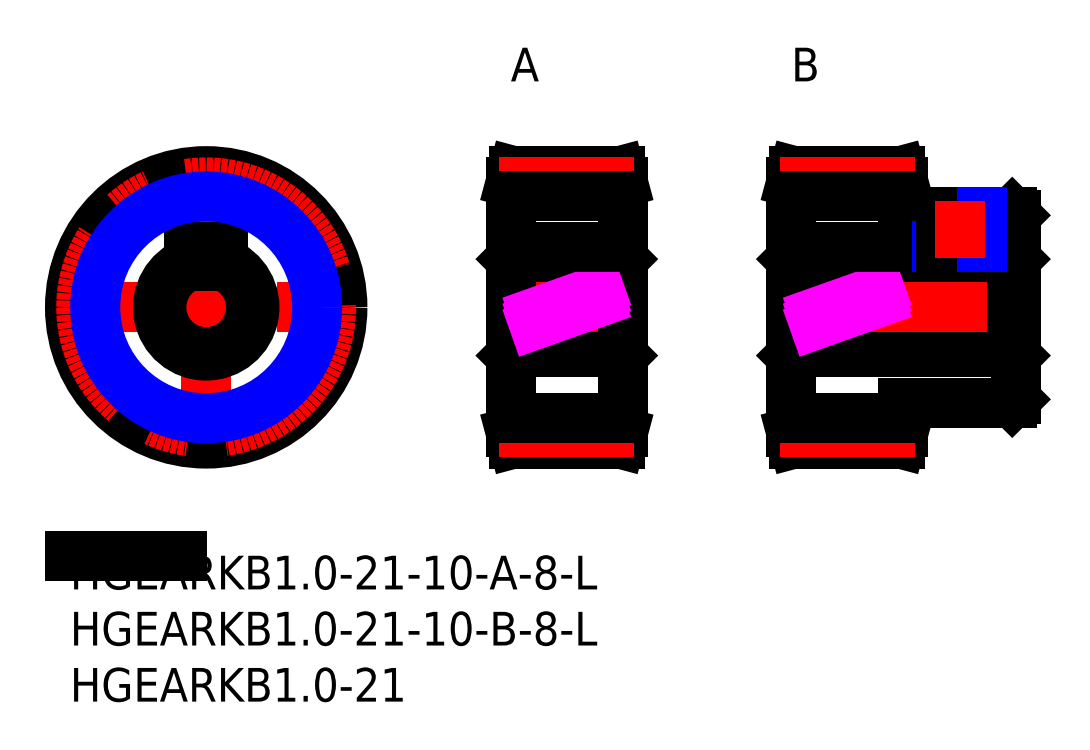
<metadata>
{"format":"dxf","ext":"dxf","renderer":"ezdxf+matplotlib","layout":"modelspace","background":"white","min_lineweight":24,"dpi":150}
</metadata>
<code>
0
SECTION
2
ENTITIES
0
INSERT
8
MSM_CONTINUOUS
2
*U27
10
0
20
0
30
0
0
INSERT
8
MSM_CONTINUOUS
2
*U28
10
0
20
0
30
0
0
INSERT
8
MSM_CONTINUOUS
2
*U29
10
0
20
0
30
0
0
LINE
8
MSM_CONTINUOUS
10
0
20
0
30
0
11
10
21
0
31
0
0
LINE
8
MSM_CENTER
10
-0.607
20
22.14
30
0
11
24.89
21
22.14
31
0
0
LINE
8
MSM_CENTER
10
12.14
20
9.393
30
0
11
12.14
21
34.89
31
0
0
CIRCLE
8
MSM_CONTINUOUS
10
12.14
20
22.14
30
0
40
12.14
0
CIRCLE
8
MSM_CENTER
10
12.14
20
22.14
30
0
40
11.14
0
LINE
8
MSM_CONTINUOUS
10
39.58
20
18.14
30
0
11
48.98
21
18.14
31
0
0
LINE
8
MSM_CONTINUOUS
10
48.98
20
26.14
30
0
11
39.58
21
26.14
31
0
0
LINE
8
MSM_CONTINUOUS
10
48.98
20
18.14
30
0
11
49.28
21
17.84
31
0
0
LINE
8
MSM_CONTINUOUS
10
49.28
20
26.44
30
0
11
48.98
21
26.14
31
0
0
LINE
8
MSM_CONTINUOUS
10
48.98
20
26.14
30
0
11
48.98
21
18.14
31
0
0
LINE
8
MSM_CONTINUOUS
10
39.58
20
26.14
30
0
11
39.28
21
26.44
31
0
0
LINE
8
MSM_CONTINUOUS
10
39.28
20
17.84
30
0
11
39.58
21
18.14
31
0
0
LINE
8
MSM_CONTINUOUS
10
39.58
20
26.14
30
0
11
39.58
21
18.14
31
0
0
LINE
8
MSM_CENTER
10
38.78
20
22.14
30
0
11
49.78
21
22.14
31
0
0
LINE
8
MSM_CONTINUOUS
10
49.28
20
33.28
30
0
11
49.01
21
34.28
31
0
0
LINE
8
MSM_CONTINUOUS
10
49.01
20
10
30
0
11
49.28
21
11
31
0
0
LINE
8
MSM_CONTINUOUS
10
49.28
20
33.28
30
0
11
49.28
21
11
31
0
0
LINE
8
MSM_CONTINUOUS
10
39.28
20
11
30
0
11
39.55
21
10
31
0
0
LINE
8
MSM_CONTINUOUS
10
39.55
20
34.28
30
0
11
39.28
21
33.28
31
0
0
LINE
8
MSM_CONTINUOUS
10
39.28
20
33.28
30
0
11
39.28
21
11
31
0
0
LINE
8
MSM_CONTINUOUS
10
39.55
20
10
30
0
11
49.01
21
10
31
0
0
LINE
8
MSM_CONTINUOUS
10
49.01
20
34.28
30
0
11
39.55
21
34.28
31
0
0
LINE
8
MSM_CONTINUOUS
10
83.98
20
26.14
30
0
11
64.58
21
26.14
31
0
0
LINE
8
MSM_CONTINUOUS
10
64.58
20
18.14
30
0
11
83.98
21
18.14
31
0
0
LINE
8
MSM_CONTINUOUS
10
64.58
20
18.14
30
0
11
64.58
21
26.14
31
0
0
LINE
8
MSM_CONTINUOUS
10
64.58
20
26.14
30
0
11
64.28
21
26.44
31
0
0
LINE
8
MSM_CONTINUOUS
10
64.28
20
17.84
30
0
11
64.58
21
18.14
31
0
0
LINE
8
MSM_CONTINUOUS
10
83.98
20
18.14
30
0
11
84.28
21
17.84
31
0
0
LINE
8
MSM_CONTINUOUS
10
84.28
20
26.44
30
0
11
83.98
21
26.14
31
0
0
LINE
8
MSM_CENTER
10
85.28
20
22.14
30
0
11
63.28
21
22.14
31
0
0
LINE
8
MSM_CONTINUOUS
10
84.28
20
13.94
30
0
11
84.28
21
30.34
31
0
0
LINE
8
MSM_CONTINUOUS
10
84.28
20
30.34
30
0
11
83.98
21
30.64
31
0
0
LINE
8
MSM_CONTINUOUS
10
83.98
20
13.64
30
0
11
84.28
21
13.94
31
0
0
LINE
8
MSM_CONTINUOUS
10
83.98
20
30.64
30
0
11
74.28
21
30.64
31
0
0
LINE
8
MSM_CONTINUOUS
10
74.28
20
13.64
30
0
11
83.98
21
13.64
31
0
0
LINE
8
MSM_CONTINUOUS
10
74.28
20
11
30
0
11
74.28
21
13.64
31
0
0
LINE
8
MSM_CONTINUOUS
10
74.28
20
33.28
30
0
11
74.01
21
34.28
31
0
0
LINE
8
MSM_CONTINUOUS
10
74.01
20
10
30
0
11
74.28
21
11
31
0
0
LINE
8
MSM_CONTINUOUS
10
64.28
20
11
30
0
11
64.28
21
33.28
31
0
0
LINE
8
MSM_CONTINUOUS
10
64.28
20
11
30
0
11
64.55
21
10
31
0
0
LINE
8
MSM_CONTINUOUS
10
64.55
20
34.28
30
0
11
64.28
21
33.28
31
0
0
LINE
8
MSM_CONTINUOUS
10
74.01
20
34.28
30
0
11
64.55
21
34.28
31
0
0
LINE
8
MSM_CONTINUOUS
10
64.55
20
10
30
0
11
74.01
21
10
31
0
0
LINE
8
MSM_CONTINUOUS
10
74.28
20
30.64
30
0
11
74.28
21
33.28
31
0
0
LINE
8
MSM_CONTINUOUS
10
83.98
20
26.14
30
0
11
83.98
21
18.14
31
0
0
TEXT
8
MSM_PART_NUMBER
10
39.28
20
42.28
30
0
40
3
1
A
0
TEXT
8
MSM_PART_NUMBER
10
64.28
20
42.28
30
0
40
3
1
B
0
LINE
8
MSM_CENTER
10
38.28
20
33.28
30
0
11
50.28
21
33.28
31
0
0
LINE
8
MSM_CENTER
10
63.28
20
33.28
30
0
11
75.28
21
33.28
31
0
0
LINE
8
MSM_CENTER
10
38.28
20
11
30
0
11
50.28
21
11
31
0
0
LINE
8
MSM_CENTER
10
63.28
20
11
30
0
11
75.28
21
11
31
0
0
LINE
8
MSM_IMAGINARY
10
39.28
20
20.37
30
0
11
49.28
21
23.91
31
0
0
LINE
8
MSM_IMAGINARY
10
39.28
20
20.9
30
0
11
49.28
21
24.44
31
0
0
LINE
8
MSM_IMAGINARY
10
39.28
20
19.84
30
0
11
49.28
21
23.38
31
0
0
LINE
8
MSM_IMAGINARY
10
64.28
20
19.84
30
0
11
74.28
21
23.38
31
0
0
LINE
8
MSM_IMAGINARY
10
64.28
20
20.37
30
0
11
74.28
21
23.91
31
0
0
LINE
8
MSM_IMAGINARY
10
64.28
20
20.9
30
0
11
74.28
21
24.44
31
0
0
LINE
8
MSM_CONTINUOUS
10
13.64
20
25.85
30
0
11
13.64
21
27.34
31
0
0
ARC
8
MSM_CONTINUOUS
10
12.14
20
22.14
30
0
40
4
50
112
51
67.98
0
LINE
8
MSM_CONTINUOUS
10
10.64
20
27.34
30
0
11
10.64
21
25.85
31
0
0
LINE
8
MSM_CONTINUOUS
10
10.84
20
27.54
30
0
11
13.44
21
27.54
31
0
0
ARC
8
MSM_CONTINUOUS
10
13.44
20
27.34
30
0
40
0.2
50
0
51
90
0
ARC
8
MSM_CONTINUOUS
10
12.14
20
22.14
30
0
40
4.3
50
110.4
51
69.58
0
ARC
8
MSM_CONTINUOUS
10
10.84
20
27.34
30
0
40
0.2
50
90
51
180
0
LINE
8
MSM_CONTINUOUS
10
39.28
20
27.54
30
0
11
49.28
21
27.54
31
0
0
LINE
8
MSM_CONTINUOUS
10
64.28
20
27.54
30
0
11
84.28
21
27.54
31
0
0
LINE
8
MSM_NARROW
10
77.28
20
27.54
30
0
11
77.28
21
30.64
31
0
0
LINE
8
MSM_CONTINUOUS
10
77.66
20
27.54
30
0
11
77.66
21
30.64
31
0
0
LINE
8
MSM_CONTINUOUS
10
80.9
20
27.54
30
0
11
80.9
21
30.64
31
0
0
LINE
8
MSM_NARROW
10
81.28
20
27.54
30
0
11
81.28
21
30.64
31
0
0
LINE
8
MSM_CENTER
10
79.28
20
26.54
30
0
11
79.28
21
31.64
31
0
0
CIRCLE
8
MSM_NARROW
10
12.14
20
22.14
30
0
40
9.89
0
LINE
8
MSM_CONTINUOUS
10
39.28
20
32.03
30
0
11
49.28
21
32.03
31
0
0
LINE
8
MSM_CONTINUOUS
10
64.28
20
32.03
30
0
11
74.28
21
32.03
31
0
0
LINE
8
MSM_CONTINUOUS
10
39.28
20
12.25
30
0
11
49.28
21
12.25
31
0
0
LINE
8
MSM_CONTINUOUS
10
64.28
20
12.25
30
0
11
74.28
21
12.25
31
0
0
ENDSEC
0
EOF

</code>
